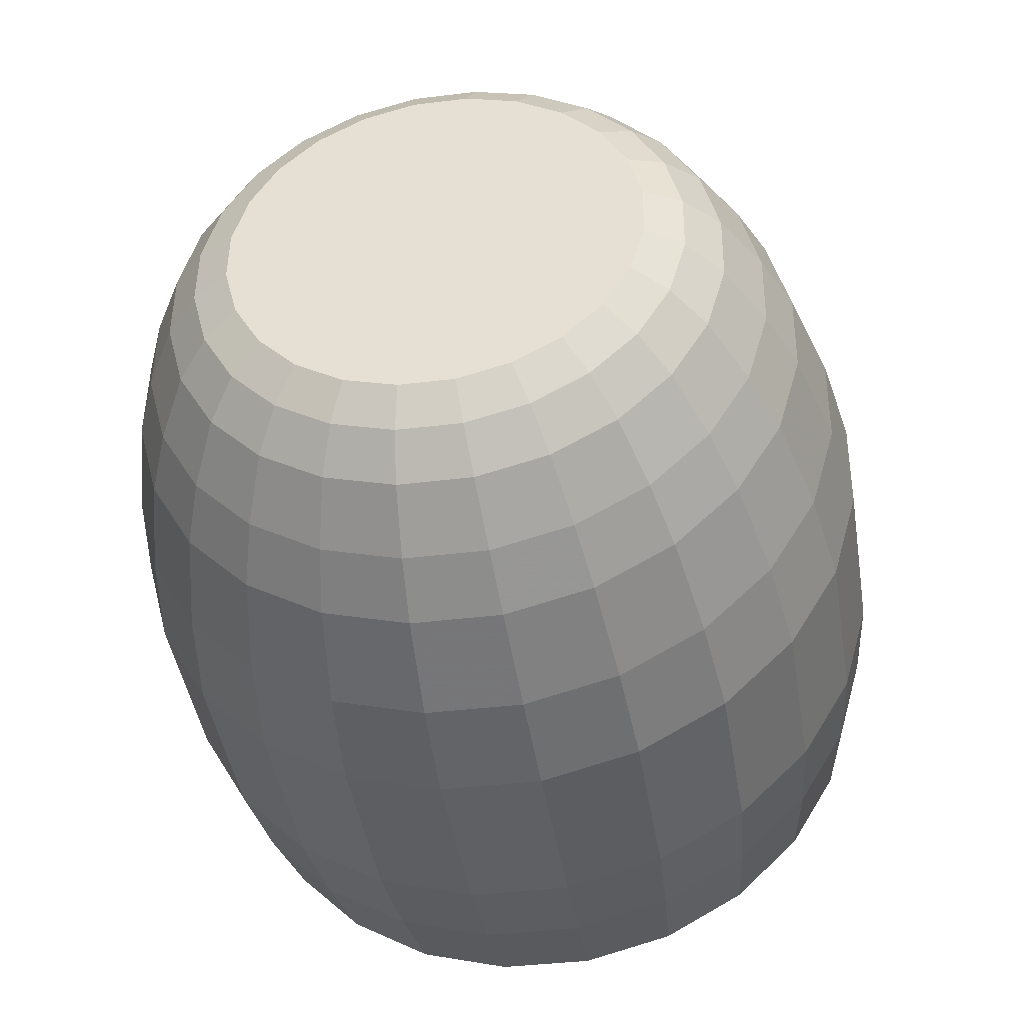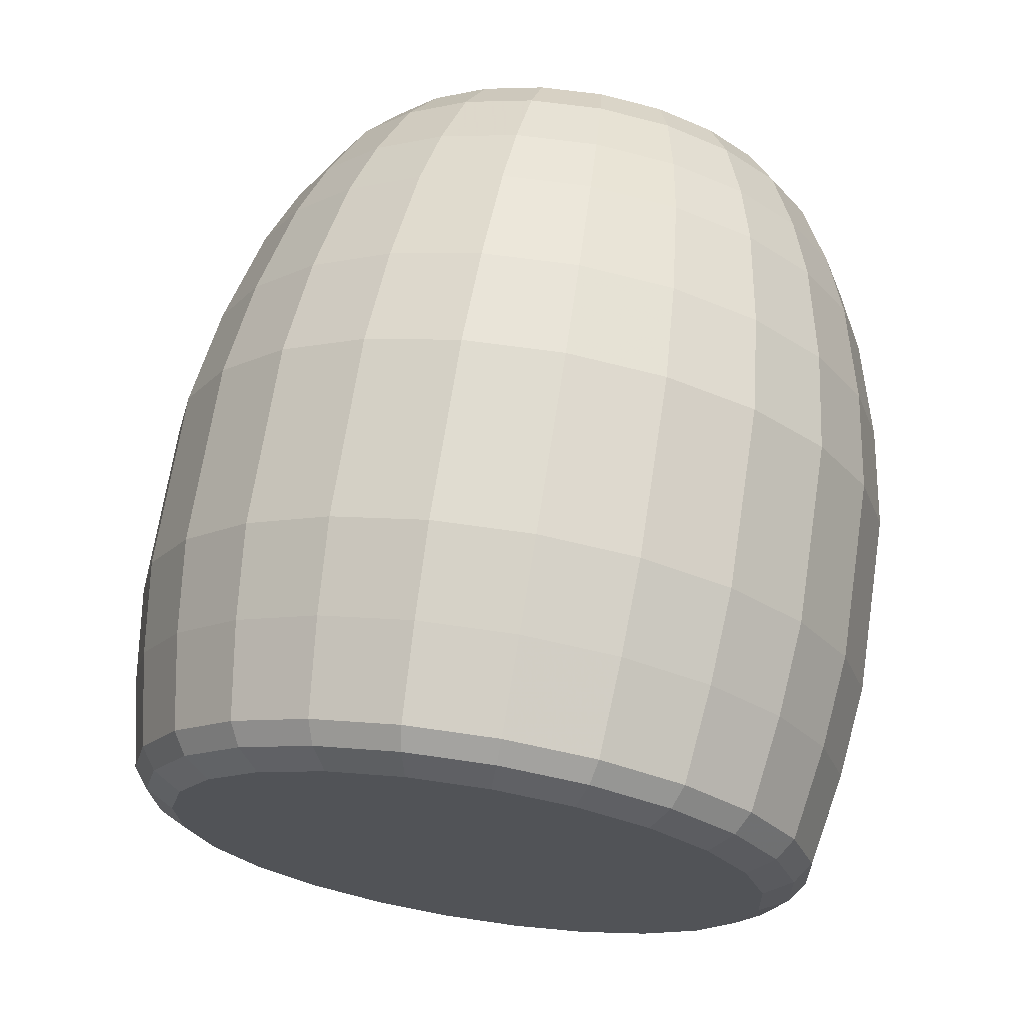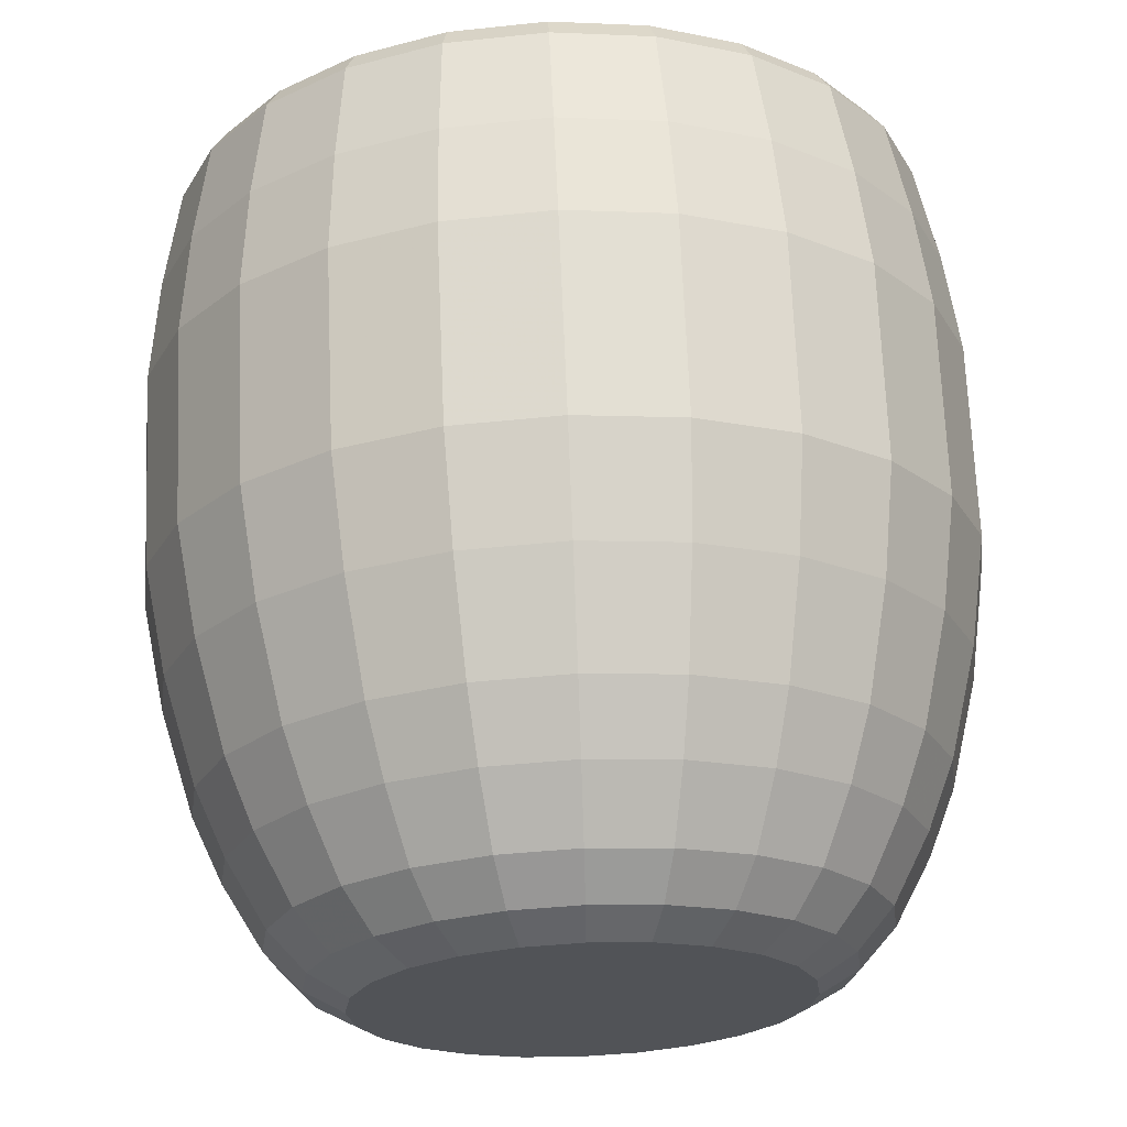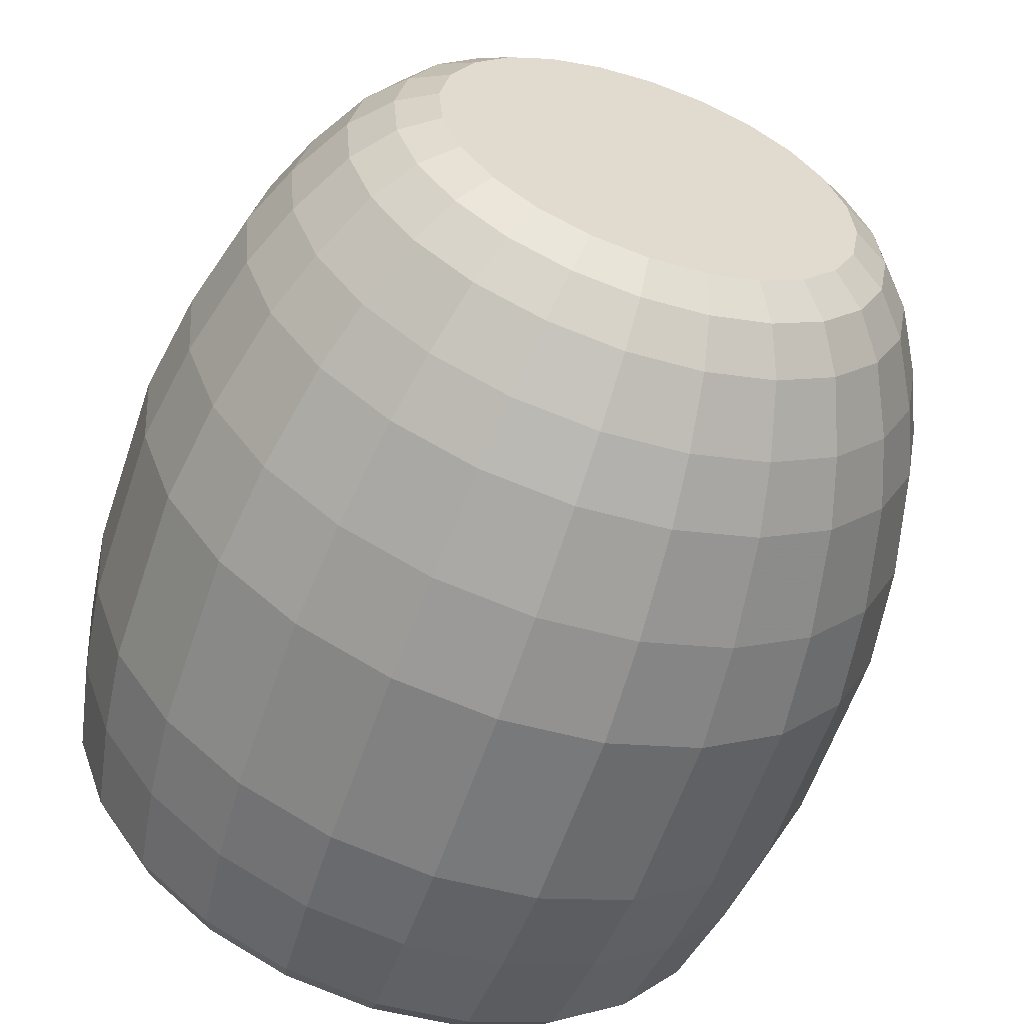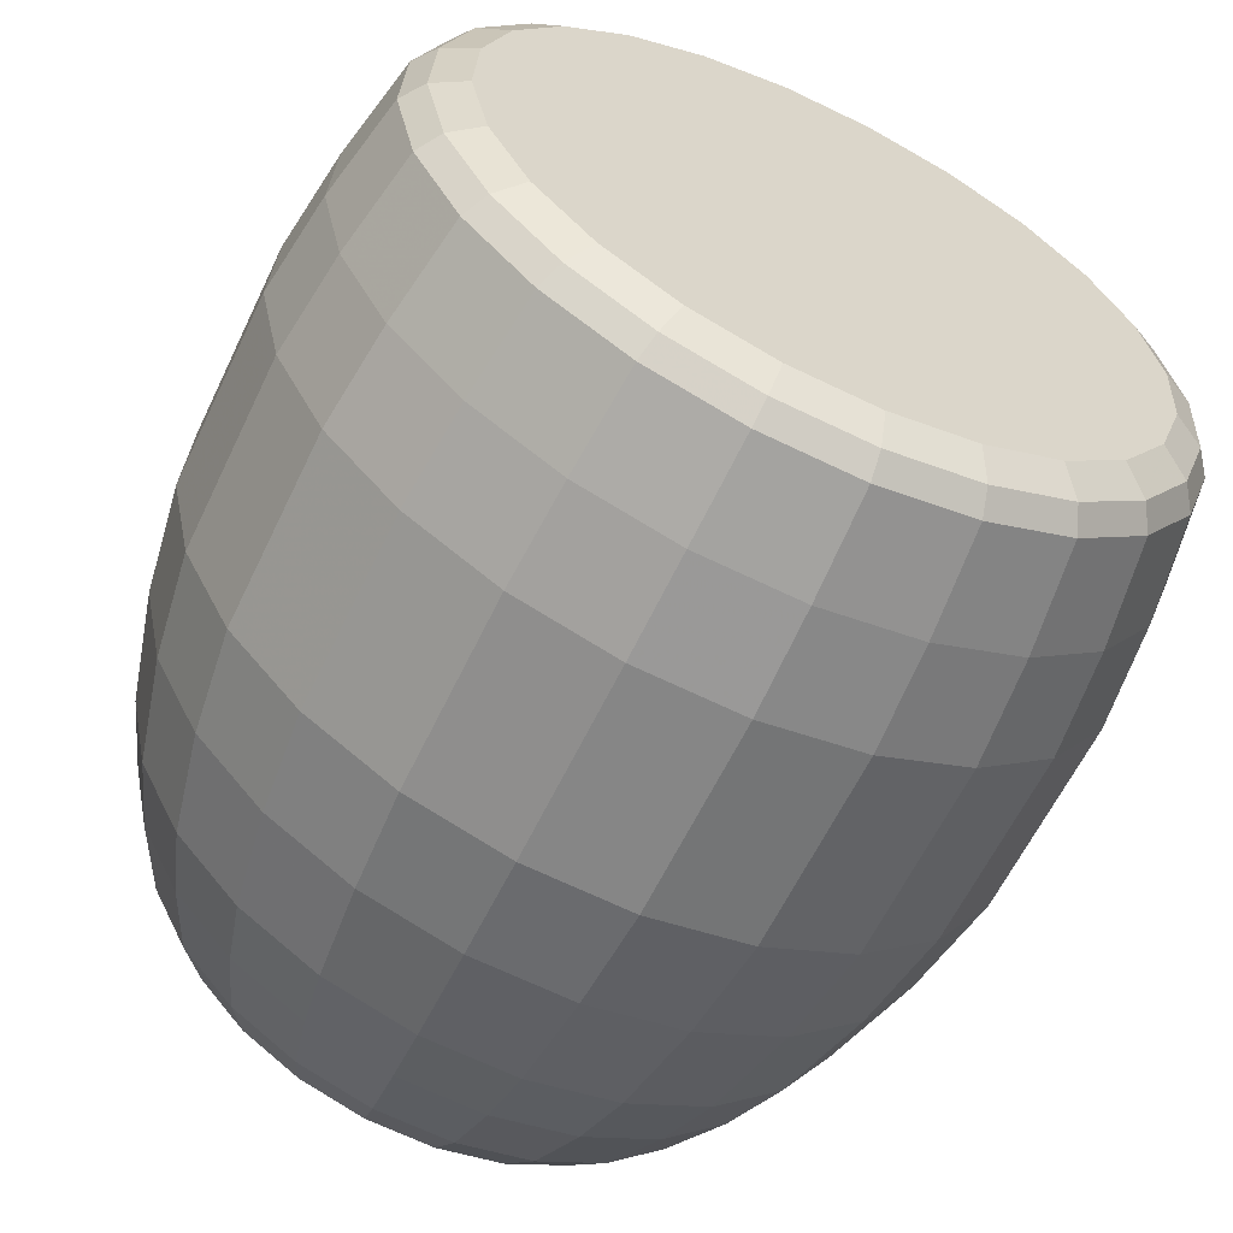
<metadata>
{"format":"obj","ext":"obj","renderer":"f3d","projection":"perspective","resolution":1024,"background":"white","views":[{"elev":46.4,"azim":83.3,"up":"+Z"},{"elev":-22.3,"azim":-80.4,"up":"+Z"},{"elev":58.9,"azim":-2.4,"up":"+Y"},{"elev":-68.1,"azim":-18.7,"up":"+Y"},{"elev":-51.3,"azim":154.2,"up":"+Y"}]}
</metadata>
<code>
o Cylinder.005
v -0.1128 1.021 -0.9436
v 0.1192 1.052 -0.9388
v 0.3355 1.14 -0.9248
v 0.5212 1.281 -0.9026
v 0.6637 1.464 -0.8736
v 0.7532 1.678 -0.8398
v 0.7838 1.907 -0.8036
v 0.7532 2.136 -0.7673
v 0.6637 2.35 -0.7336
v 0.5212 2.533 -0.7046
v 0.3355 2.674 -0.6823
v 0.1192 2.762 -0.6683
v -0.1128 2.793 -0.6636
v -0.3449 2.762 -0.6683
v -0.5611 2.674 -0.6823
v -0.7468 2.533 -0.7046
v -0.8893 2.35 -0.7336
v -0.9789 2.136 -0.7673
v -1.009 1.907 -0.8036
v -0.9789 1.678 -0.8398
v -0.8893 1.464 -0.8736
v -0.7468 1.281 -0.9026
v -0.5611 1.14 -0.9248
v -0.3449 1.052 -0.9388
v -0.2805 1.102 0.28
v -0.4368 1.166 0.2902
v -0.571 1.268 0.3062
v -0.674 1.4 0.3272
v -0.7387 1.555 0.3516
v -0.7608 1.72 0.3778
v -0.7387 1.886 0.404
v -0.674 2.04 0.4284
v -0.571 2.173 0.4493
v -0.4368 2.275 0.4654
v -0.2805 2.338 0.4755
v -0.1128 2.36 0.4789
v 0.05488 2.338 0.4755
v 0.2112 2.275 0.4654
v 0.3454 2.173 0.4493
v 0.4483 2.04 0.4284
v 0.5131 1.886 0.404
v 0.5352 1.72 0.3778
v 0.5131 1.555 0.3516
v 0.4483 1.4 0.3272
v 0.3454 1.268 0.3062
v 0.2112 1.166 0.2902
v 0.05488 1.102 0.28
v -0.1128 1.08 0.2766
v -0.1128 1.161 -1.368
v 0.1007 1.189 -1.364
v 0.2996 1.27 -1.351
v 0.4704 1.4 -1.331
v 0.6015 1.569 -1.304
v 0.6839 1.765 -1.273
v 0.712 1.976 -1.239
v 0.6839 2.187 -1.206
v 0.6015 2.383 -1.175
v 0.4704 2.552 -1.148
v 0.2996 2.681 -1.128
v 0.1007 2.763 -1.115
v -0.1128 2.791 -1.111
v -0.3263 2.763 -1.115
v -0.5252 2.681 -1.128
v -0.6961 2.552 -1.148
v -0.8272 2.383 -1.175
v -0.9096 2.187 -1.206
v -0.9377 1.976 -1.239
v -0.9096 1.765 -1.273
v -0.8272 1.569 -1.304
v -0.6961 1.4 -1.331
v -0.5252 1.27 -1.351
v -0.3263 1.189 -1.364
v -0.1128 1.28 -1.435
v 0.07303 1.304 -1.431
v 0.2462 1.375 -1.42
v 0.3949 1.488 -1.402
v 0.5091 1.634 -1.379
v 0.5808 1.806 -1.352
v 0.6053 1.989 -1.323
v 0.5808 2.173 -1.294
v 0.5091 2.344 -1.267
v 0.3949 2.491 -1.244
v 0.2462 2.603 -1.226
v 0.07303 2.674 -1.215
v -0.1128 2.698 -1.211
v -0.2987 2.674 -1.215
v -0.4719 2.603 -1.226
v -0.6206 2.491 -1.244
v -0.7347 2.344 -1.267
v -0.8064 2.173 -1.294
v -0.8309 1.989 -1.323
v -0.8064 1.806 -1.352
v -0.7347 1.634 -1.379
v -0.6206 1.488 -1.402
v -0.4719 1.375 -1.42
v -0.2987 1.304 -1.431
v -0.1128 1.224 0.4354
v 0.01172 1.24 0.438
v 0.1278 1.288 0.4455
v 0.2274 1.363 0.4574
v 0.3039 1.462 0.473
v 0.352 1.576 0.4911
v 0.3684 1.699 0.5105
v 0.352 1.822 0.53
v 0.3039 1.937 0.5481
v 0.2274 2.035 0.5637
v 0.1278 2.111 0.5756
v 0.01172 2.158 0.5831
v -0.1128 2.175 0.5857
v -0.2374 2.158 0.5831
v -0.3534 2.111 0.5756
v -0.4531 2.035 0.5637
v -0.5296 1.937 0.5481
v -0.5776 1.822 0.53
v -0.594 1.699 0.5105
v -0.5776 1.576 0.4911
v -0.5296 1.462 0.473
v -0.4531 1.363 0.4574
v -0.3534 1.288 0.4455
v -0.2374 1.24 0.438
v -0.1128 0.9829 -0.0319
v 0.09223 1.01 -0.02768
v 0.2833 1.088 -0.01533
v 0.4474 1.212 0.004333
v 0.5733 1.374 0.02995
v 0.6524 1.563 0.05978
v 0.6794 1.765 0.0918
v 0.6524 1.968 0.1238
v 0.5733 2.157 0.1537
v 0.4474 2.319 0.1793
v 0.2833 2.443 0.1989
v 0.09223 2.521 0.2113
v -0.1128 2.548 0.2155
v -0.3179 2.521 0.2113
v -0.509 2.443 0.1989
v -0.673 2.319 0.1793
v -0.7989 2.157 0.1537
v -0.8781 1.968 0.1238
v -0.9051 1.765 0.0918
v -0.8781 1.563 0.05978
v -0.7989 1.374 0.02995
v -0.673 1.212 0.004333
v -0.509 1.088 -0.01533
v -0.3179 1.01 -0.02768
v 0.03414 1.165 0.3767
v 0.1711 1.221 0.3855
v 0.2887 1.31 0.3996
v 0.3789 1.426 0.418
v 0.4357 1.562 0.4394
v 0.455 1.707 0.4623
v 0.4357 1.852 0.4852
v 0.3789 1.987 0.5066
v 0.2887 2.103 0.525
v 0.1711 2.193 0.5391
v 0.03414 2.249 0.5479
v -0.1128 2.268 0.551
v -0.2598 2.249 0.5479
v -0.3967 2.193 0.5391
v -0.5143 2.103 0.525
v -0.6046 1.987 0.5066
v -0.6613 1.852 0.4852
v -0.6807 1.707 0.4623
v -0.6613 1.562 0.4394
v -0.6046 1.426 0.418
v -0.5143 1.31 0.3996
v -0.3967 1.221 0.3855
v -0.2598 1.165 0.3767
v -0.1128 1.146 0.3736
v -0.1128 1.989 -1.323
v -0.1128 1.699 0.5105
v -0.1128 0.9553 -0.5161
v 0.1189 0.9854 -0.5114
v 0.3348 1.074 -0.4974
v 0.5202 1.214 -0.4752
v 0.6624 1.397 -0.4463
v 0.7519 1.611 -0.4125
v 0.7824 1.839 -0.3764
v 0.7519 2.068 -0.3402
v 0.6624 2.282 -0.3065
v 0.5202 2.465 -0.2775
v 0.3348 2.605 -0.2553
v 0.1189 2.694 -0.2414
v -0.1128 2.724 -0.2366
v -0.3445 2.694 -0.2414
v -0.5604 2.605 -0.2553
v -0.7458 2.465 -0.2775
v -0.8881 2.282 -0.3065
v -0.9775 2.068 -0.3402
v -1.008 1.839 -0.3764
v -0.9775 1.611 -0.4125
v -0.8881 1.397 -0.4463
v -0.7458 1.214 -0.4752
v -0.5604 1.074 -0.4974
v -0.3445 0.9854 -0.5114
v -0.6698 1.433 -1.375
v -0.7949 1.595 -1.349
v 0.281 2.657 -1.181
v 0.4441 2.534 -1.201
v -0.8736 1.782 -1.32
v -0.9005 1.984 -1.288
v 0.5693 2.373 -1.226
v 0.648 2.185 -1.256
v -0.8736 2.185 -1.256
v -0.7949 2.373 -1.226
v 0.6748 1.984 -1.288
v 0.648 1.782 -1.32
v 0.5693 1.595 -1.349
v 0.4441 1.433 -1.375
v -0.6698 2.534 -1.201
v -0.5066 2.657 -1.181
v -0.1128 1.206 -1.411
v -0.3167 1.232 -1.406
v 0.281 1.31 -1.394
v 0.09103 1.232 -1.406
v -0.3167 2.735 -1.169
v -0.1128 2.761 -1.165
v -0.5066 1.31 -1.394
v 0.09103 2.735 -1.169
v -0.1128 0.9564 -0.276
v -0.3345 0.9853 -0.2715
v -0.5411 1.07 -0.2581
v -0.7185 1.204 -0.2369
v -0.8546 1.379 -0.2092
v -0.9402 1.584 -0.1769
v -0.9694 1.802 -0.1423
v -0.9402 2.021 -0.1077
v -0.8546 2.225 -0.07542
v -0.7185 2.401 -0.04772
v -0.5411 2.535 -0.02647
v -0.3345 2.62 -0.01311
v -0.1128 2.649 -0.008548
v 0.1089 2.62 -0.01311
v 0.3154 2.535 -0.02647
v 0.4928 2.401 -0.04772
v 0.629 2.225 -0.07542
v 0.7145 2.021 -0.1077
v 0.7437 1.802 -0.1423
v 0.7145 1.584 -0.1769
v 0.629 1.379 -0.2092
v 0.4928 1.204 -0.2369
v 0.3154 1.07 -0.2581
v 0.1089 0.9853 -0.2715
v -0.4782 1.118 0.136
v -0.6295 1.232 0.1541
v -0.7457 1.382 0.1777
v -0.8187 1.556 0.2053
v -0.8436 1.743 0.2348
v -0.8187 1.93 0.2643
v -0.7457 2.104 0.2918
v -0.6295 2.253 0.3155
v -0.4782 2.368 0.3336
v -0.302 2.44 0.345
v -0.1128 2.465 0.3489
v 0.07631 2.44 0.345
v 0.2525 2.368 0.3336
v 0.4039 2.253 0.3155
v 0.52 2.104 0.2918
v 0.593 1.93 0.2643
v 0.6179 1.743 0.2348
v 0.593 1.556 0.2053
v 0.52 1.382 0.1777
v 0.4039 1.232 0.1541
v 0.2525 1.118 0.136
v 0.07631 1.046 0.1246
v -0.302 1.046 0.1246
v -0.1128 1.021 0.1207
v 0.5015 1.335 -1.117
v 0.3216 1.198 -1.139
v -0.5472 2.685 -0.9041
v -0.3377 2.77 -0.8905
v -0.952 2.164 -0.9864
v -0.8652 2.371 -0.9537
v 0.756 1.941 -1.022
v 0.7264 1.719 -1.057
v -0.8652 1.512 -1.089
v -0.952 1.719 -1.057
v 0.5015 2.548 -0.9256
v 0.6396 2.371 -0.9537
v -0.3377 1.113 -1.153
v -0.5472 1.198 -1.139
v -0.1128 2.8 -0.8859
v 0.112 2.77 -0.8905
v 0.6396 1.512 -1.089
v -0.7272 2.548 -0.9256
v -0.9816 1.941 -1.022
v 0.7264 2.164 -0.9864
v -0.7272 1.335 -1.117
v 0.3216 2.685 -0.9041
v -0.1128 1.083 -1.157
v 0.112 1.113 -1.153
f 81 169 83 82
f 85 169 87 86
f 79 169 81 80
f 77 169 79 78
f 75 169 77 76
f 73 169 75 74
f 95 169 73 96
f 93 169 95 94
f 91 169 93 92
f 90 89 169 91
f 83 169 85 84
f 87 169 89 88
f 242 172 173 241
f 173 3 4 174
f 174 4 5 175
f 175 5 6 176
f 176 6 7 177
f 177 7 8 178
f 178 8 9 179
f 179 9 10 180
f 180 10 11 181
f 181 11 12 182
f 182 12 13 183
f 183 13 14 184
f 184 14 15 185
f 185 15 16 186
f 186 16 17 187
f 187 17 18 188
f 188 18 19 189
f 189 19 20 190
f 190 20 21 191
f 191 21 22 192
f 192 22 23 193
f 194 24 1 171
f 267 268 51 52
f 193 23 24 194
f 171 1 2 172
f 162 163 116 115
f 25 48 168 167
f 27 26 166 165
f 28 27 165 164
f 29 28 164 163
f 30 29 163 162
f 31 30 162 161
f 32 31 161 160
f 33 32 160 159
f 34 33 159 158
f 35 34 158 157
f 36 35 157 156
f 37 36 156 155
f 38 37 155 154
f 39 38 154 153
f 40 39 153 152
f 41 40 152 151
f 42 41 151 150
f 43 42 150 149
f 44 43 149 148
f 45 44 148 147
f 46 45 147 146
f 47 46 146 145
f 266 121 122 264
f 172 2 3 173
f 195 196 93 94
f 269 270 62 63
f 271 272 65 66
f 273 274 54 55
f 275 276 68 69
f 277 278 57 58
f 279 280 71 72
f 281 282 60 61
f 283 267 52 53
f 284 269 63 64
f 285 271 66 67
f 286 273 55 56
f 287 275 69 70
f 288 277 58 59
f 289 279 72 49
f 268 290 50 51
f 270 281 61 62
f 274 283 53 54
f 272 284 64 65
f 276 285 67 68
f 290 289 49 50
f 278 286 56 57
f 280 287 70 71
f 282 288 59 60
f 197 198 82 83
f 199 200 91 92
f 201 202 80 81
f 203 204 89 90
f 205 206 78 79
f 207 208 76 77
f 209 210 87 88
f 211 212 96 73
f 213 214 74 75
f 215 216 85 86
f 217 195 94 95
f 218 197 83 84
f 196 199 92 93
f 198 201 81 82
f 200 203 90 91
f 202 205 79 80
f 206 207 77 78
f 204 209 88 89
f 208 213 75 76
f 210 215 86 87
f 212 217 95 96
f 214 211 73 74
f 216 218 84 85
f 151 152 105 104
f 165 166 119 118
f 154 155 108 107
f 26 25 167 166
f 146 147 100 99
f 157 158 111 110
f 149 150 103 102
f 160 161 114 113
f 163 164 117 116
f 145 146 99 98
f 152 153 106 105
f 166 167 120 119
f 155 156 109 108
f 147 148 101 100
f 158 159 112 111
f 161 162 115 114
f 150 151 104 103
f 164 165 118 117
f 153 154 107 106
f 167 168 97 120
f 156 157 110 109
f 148 149 102 101
f 159 160 113 112
f 265 266 48 25
f 244 243 26 27
f 245 244 27 28
f 246 245 28 29
f 247 246 29 30
f 248 247 30 31
f 249 248 31 32
f 250 249 32 33
f 251 250 33 34
f 252 251 34 35
f 253 252 35 36
f 254 253 36 37
f 255 254 37 38
f 256 255 38 39
f 257 256 39 40
f 258 257 40 41
f 259 258 41 42
f 260 259 42 43
f 261 260 43 44
f 262 261 44 45
f 263 262 45 46
f 264 263 46 47
f 168 48 47 145
f 219 171 172 242
f 243 265 25 26
f 241 173 174 240
f 240 174 175 239
f 239 175 176 238
f 238 176 177 237
f 237 177 178 236
f 236 178 179 235
f 235 179 180 234
f 234 180 181 233
f 233 181 182 232
f 232 182 183 231
f 231 183 184 230
f 230 184 185 229
f 229 185 186 228
f 228 186 187 227
f 227 187 188 226
f 226 188 189 225
f 225 189 190 224
f 224 190 191 223
f 223 191 192 222
f 222 192 193 221
f 220 194 171 219
f 221 193 194 220
f 118 119 170
f 107 108 170
f 116 117 170
f 105 106 170
f 114 115 170
f 103 104 170
f 101 102 170
f 112 113 170
f 99 100 170
f 110 111 170
f 119 120 170
f 97 98 170
f 108 109 170
f 117 118 170
f 106 107 170
f 115 116 170
f 104 105 170
f 113 114 170
f 102 103 170
f 100 101 170
f 111 112 170
f 120 97 170
f 98 99 170
f 109 110 170
f 97 168 145 98
f 61 60 218 216
f 50 49 211 214
f 72 71 217 212
f 63 62 215 210
f 52 51 213 208
f 65 64 209 204
f 54 53 207 206
f 56 55 205 202
f 67 66 203 200
f 58 57 201 198
f 69 68 199 196
f 60 59 197 218
f 71 70 195 217
f 62 61 216 215
f 51 50 214 213
f 49 72 212 211
f 64 63 210 209
f 53 52 208 207
f 55 54 206 205
f 66 65 204 203
f 57 56 202 201
f 68 67 200 199
f 59 58 198 197
f 70 69 196 195
f 143 221 220 144
f 144 220 219 121
f 142 222 221 143
f 141 223 222 142
f 140 224 223 141
f 139 225 224 140
f 138 226 225 139
f 137 227 226 138
f 136 228 227 137
f 135 229 228 136
f 134 230 229 135
f 133 231 230 134
f 132 232 231 133
f 131 233 232 132
f 130 234 233 131
f 129 235 234 130
f 128 236 235 129
f 127 237 236 128
f 126 238 237 127
f 125 239 238 126
f 124 240 239 125
f 123 241 240 124
f 121 219 242 122
f 122 242 241 123
f 143 144 265 243
f 122 123 263 264
f 123 124 262 263
f 124 125 261 262
f 125 126 260 261
f 126 127 259 260
f 127 128 258 259
f 128 129 257 258
f 129 130 256 257
f 130 131 255 256
f 131 132 254 255
f 132 133 253 254
f 133 134 252 253
f 134 135 251 252
f 135 136 250 251
f 136 137 249 250
f 137 138 248 249
f 138 139 247 248
f 139 140 246 247
f 140 141 245 246
f 141 142 244 245
f 142 143 243 244
f 144 121 266 265
f 48 266 264 47
f 12 11 288 282
f 23 22 287 280
f 9 8 286 278
f 2 1 289 290
f 20 19 285 276
f 17 16 284 272
f 6 5 283 274
f 14 13 281 270
f 3 2 290 268
f 1 24 279 289
f 11 10 277 288
f 22 21 275 287
f 8 7 273 286
f 19 18 271 285
f 16 15 269 284
f 5 4 267 283
f 13 12 282 281
f 24 23 280 279
f 10 9 278 277
f 21 20 276 275
f 7 6 274 273
f 18 17 272 271
f 15 14 270 269
f 4 3 268 267

</code>
